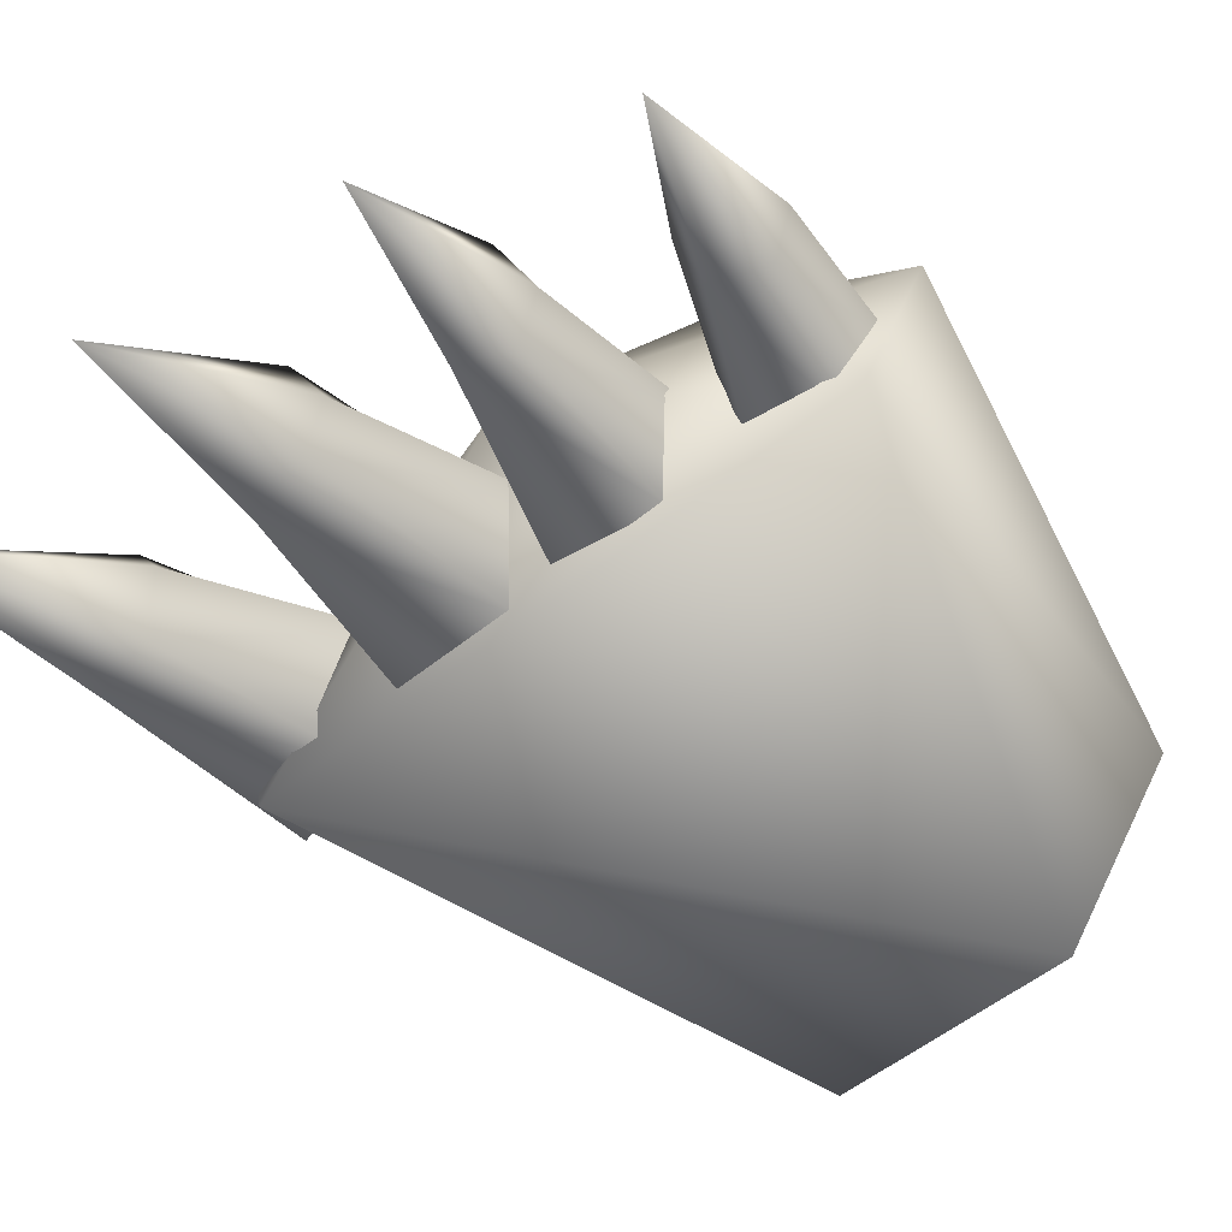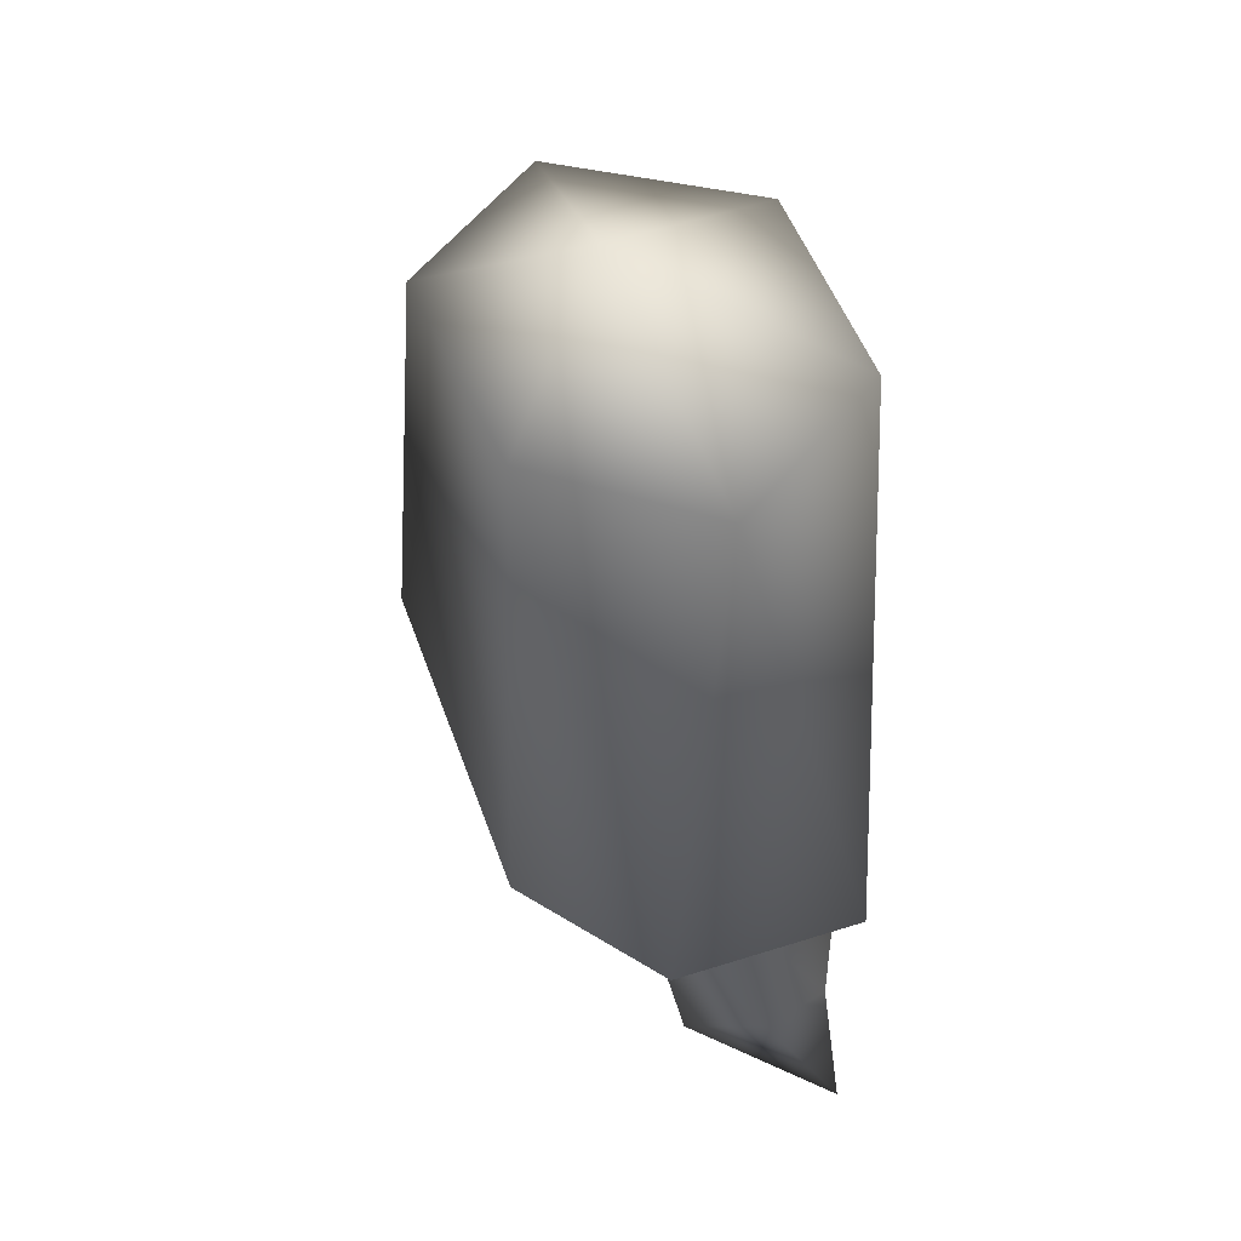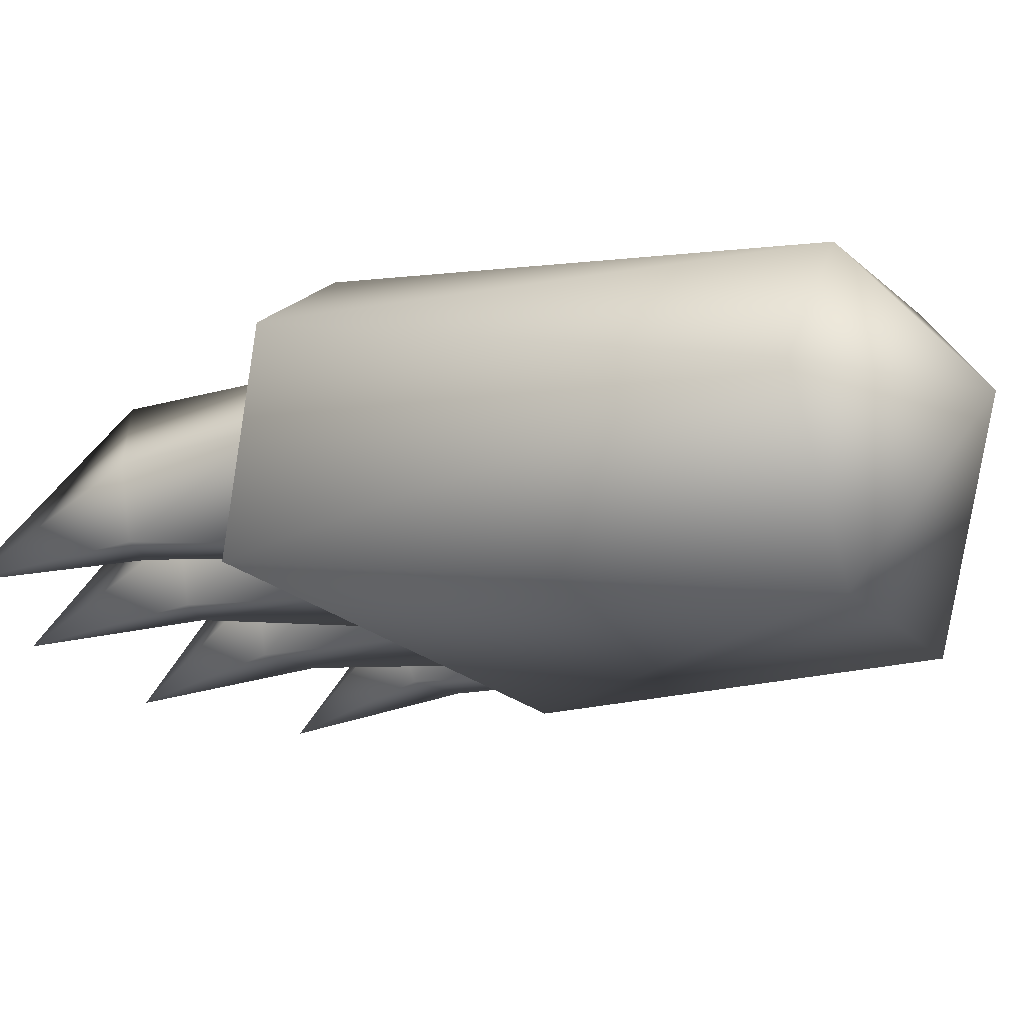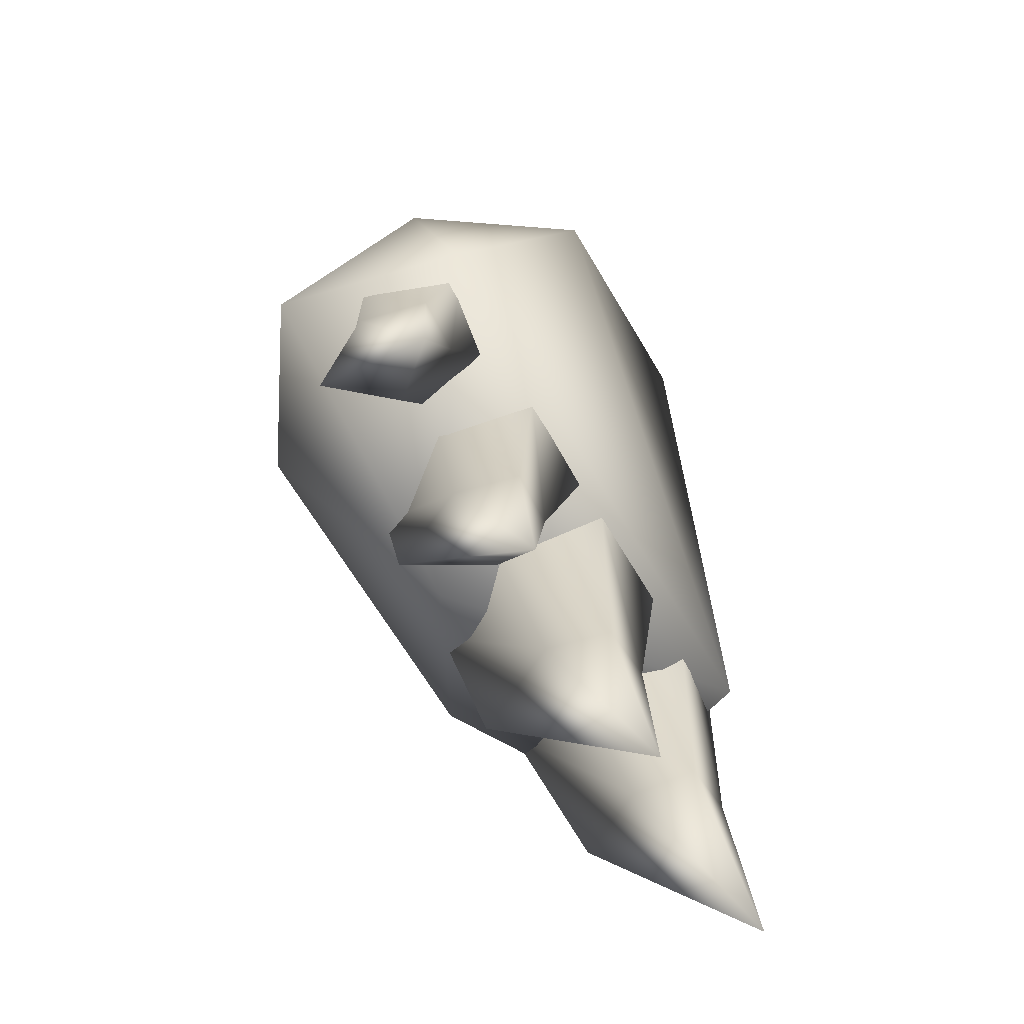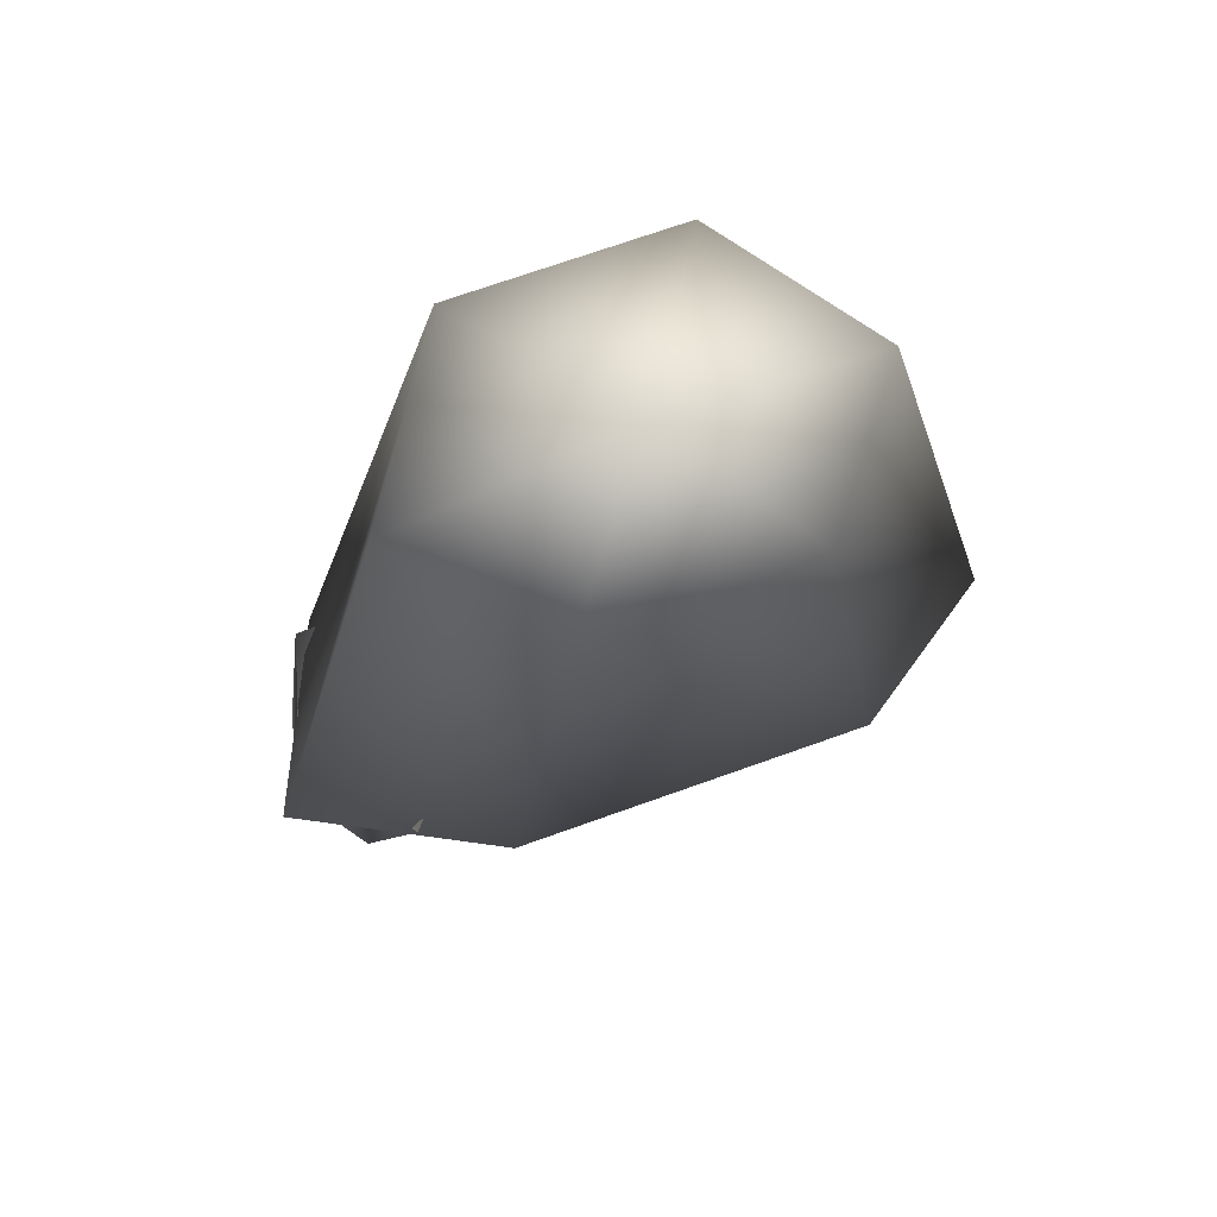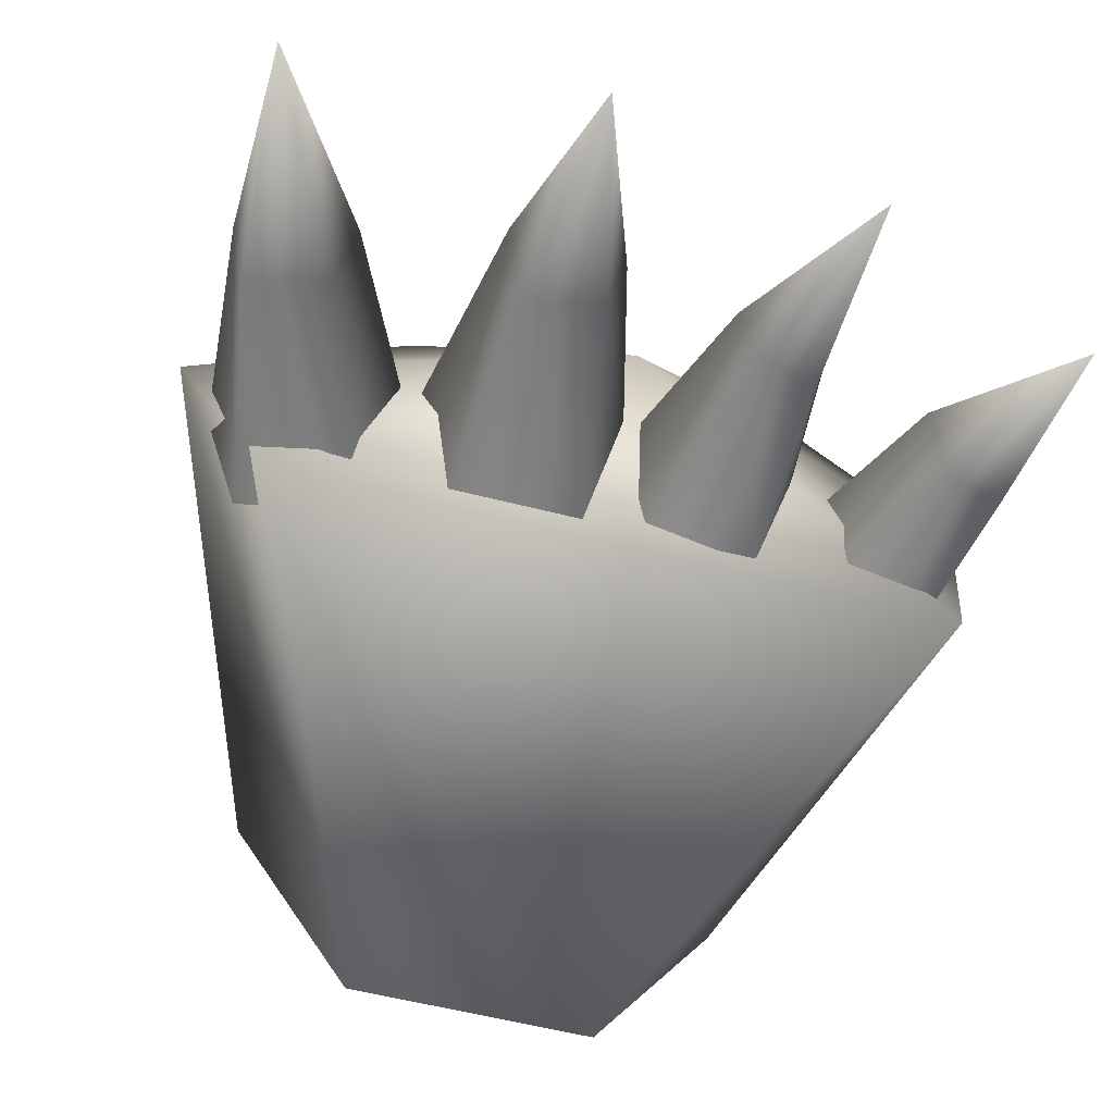
<metadata>
{"format":"obj","ext":"obj","renderer":"f3d","projection":"perspective","resolution":1024,"background":"white","views":[{"elev":-55.1,"azim":-139.7,"up":"+Y"},{"elev":49.0,"azim":-108.7,"up":"+Z"},{"elev":-18.8,"azim":-61.8,"up":"+Y"},{"elev":-64.9,"azim":-59.6,"up":"+Z"},{"elev":71.0,"azim":160.3,"up":"+Z"},{"elev":-55.4,"azim":164.7,"up":"+Y"}]}
</metadata>
<code>
v 0 0 -15
v -11 6 -9
v 11 6 -9
v 0 0 -15
v 11 6 -9
v 23 0 -8
v 0 0 -15
v 23 0 -8
v 18 -12 -11
v 0 0 -15
v 18 -12 -11
v -18 -12 -11
v 0 0 -15
v -18 -12 -11
v -20 0 -8
v 0 0 -15
v -20 0 -8
v -11 6 -9
v -11 6 -9
v -7 4 19
v 7 5 19
v -11 6 -9
v 7 5 19
v 11 6 -9
v 11 6 -9
v 7 5 19
v 14 -4 19
v 11 6 -9
v 14 -4 19
v 23 0 -8
v 23 0 -8
v 14 -4 19
v 7 -15 19
v 23 0 -8
v 7 -15 19
v 18 -12 -11
v 18 -12 -11
v 7 -15 19
v -7 -15 19
v 18 -12 -11
v -7 -15 19
v -18 -12 -11
v -18 -12 -11
v -7 -15 19
v -14 -5 19
v -18 -12 -11
v -14 -5 19
v -20 0 -8
v -20 0 -8
v -14 -5 19
v -7 4 19
v -20 0 -8
v -7 4 19
v -11 6 -9
v 0 -3 25
v 7 5 19
v -7 4 19
v 0 -3 25
v 14 -4 19
v 7 5 19
v 0 -3 25
v 7 -15 19
v 14 -4 19
v 0 -3 25
v -7 -15 19
v 7 -15 19
v 0 -3 25
v -14 -5 19
v -7 -15 19
v 0 -3 25
v -7 4 19
v -14 -5 19
v 11 -3 -10
v 16 -5 -21
v 17 -9 -20
v 11 -3 -10
v 17 -9 -20
v 13 -11 -9
v 13 -11 -9
v 17 -9 -20
v 21 -9 -19
v 13 -11 -9
v 21 -9 -19
v 19 -10 -7
v 19 -10 -7
v 21 -9 -19
v 22 -4 -19
v 19 -10 -7
v 22 -4 -19
v 21 -3 -7
v 21 -3 -7
v 22 -4 -19
v 19 0 -20
v 21 -3 -7
v 19 0 -20
v 16 4 -6
v 16 4 -6
v 19 0 -20
v 16 -5 -21
v 16 4 -6
v 16 -5 -21
v 11 -3 -10
v 16 -5 -21
v 22 -10 -32
v 17 -9 -20
v 17 -9 -20
v 22 -10 -32
v 21 -9 -19
v 21 -9 -19
v 22 -10 -32
v 22 -4 -19
v 22 -4 -19
v 22 -10 -32
v 19 0 -20
v 19 0 -20
v 22 -10 -32
v 16 -5 -21
v 0 -4 -12
v 3 -6 -23
v 4 -10 -23
v 0 -4 -12
v 4 -10 -23
v 2 -11 -11
v 2 -11 -11
v 4 -10 -23
v 8 -10 -22
v 2 -11 -11
v 8 -10 -22
v 9 -11 -11
v 9 -11 -11
v 8 -10 -22
v 9 -5 -23
v 9 -11 -11
v 9 -5 -23
v 11 -4 -11
v 11 -4 -11
v 9 -5 -23
v 6 0 -23
v 11 -4 -11
v 6 0 -23
v 5 3 -10
v 5 3 -10
v 6 0 -23
v 3 -6 -23
v 5 3 -10
v 3 -6 -23
v 0 -4 -12
v 3 -6 -23
v 7 -11 -34
v 4 -10 -23
v 4 -10 -23
v 7 -11 -34
v 8 -10 -22
v 8 -10 -22
v 7 -11 -34
v 9 -5 -23
v 9 -5 -23
v 7 -11 -34
v 6 0 -23
v 6 0 -23
v 7 -11 -34
v 3 -6 -23
v -9 -5 -11
v -8 -6 -21
v -7 -10 -21
v -9 -5 -11
v -7 -10 -21
v -7 -11 -11
v -7 -11 -11
v -7 -10 -21
v -4 -10 -22
v -7 -11 -11
v -4 -10 -22
v -1 -11 -12
v -1 -11 -12
v -4 -10 -22
v -3 -6 -22
v -1 -11 -12
v -3 -6 -22
v 0 -4 -12
v 0 -4 -12
v -3 -6 -22
v -6 -1 -22
v 0 -4 -12
v -6 -1 -22
v -4 2 -9
v -4 2 -9
v -6 -1 -22
v -8 -6 -21
v -4 2 -9
v -8 -6 -21
v -9 -5 -11
v -8 -6 -21
v -7 -11 -32
v -7 -10 -21
v -7 -10 -21
v -7 -11 -32
v -4 -10 -22
v -4 -10 -22
v -7 -11 -32
v -3 -6 -22
v -3 -6 -22
v -7 -11 -32
v -6 -1 -22
v -6 -1 -22
v -7 -11 -32
v -8 -6 -21
v -18 -5 -8
v -19 -6 -17
v -18 -10 -17
v -18 -5 -8
v -18 -10 -17
v -16 -11 -8
v -16 -11 -8
v -18 -10 -17
v -15 -10 -18
v -16 -11 -8
v -15 -10 -18
v -11 -10 -10
v -11 -10 -10
v -15 -10 -18
v -14 -6 -19
v -11 -10 -10
v -14 -6 -19
v -10 -5 -10
v -10 -5 -10
v -14 -6 -19
v -17 -2 -18
v -10 -5 -10
v -17 -2 -18
v -13 0 -7
v -13 0 -7
v -17 -2 -18
v -19 -6 -17
v -13 0 -7
v -19 -6 -17
v -18 -5 -8
v -19 -6 -17
v -19 -11 -27
v -18 -10 -17
v -18 -10 -17
v -19 -11 -27
v -15 -10 -18
v -15 -10 -18
v -19 -11 -27
v -14 -6 -19
v -14 -6 -19
v -19 -11 -27
v -17 -2 -18
v -17 -2 -18
v -19 -11 -27
v -19 -6 -17
f 1 2 3
f 4 5 6
f 7 8 9
f 10 11 12
f 13 14 15
f 16 17 18
f 19 20 21
f 22 23 24
f 25 26 27
f 28 29 30
f 31 32 33
f 34 35 36
f 37 38 39
f 40 41 42
f 43 44 45
f 46 47 48
f 49 50 51
f 52 53 54
f 55 56 57
f 58 59 60
f 61 62 63
f 64 65 66
f 67 68 69
f 70 71 72
f 73 74 75
f 76 77 78
f 79 80 81
f 82 83 84
f 85 86 87
f 88 89 90
f 91 92 93
f 94 95 96
f 97 98 99
f 100 101 102
f 103 104 105
f 106 107 108
f 109 110 111
f 112 113 114
f 115 116 117
f 118 119 120
f 121 122 123
f 124 125 126
f 127 128 129
f 130 131 132
f 133 134 135
f 136 137 138
f 139 140 141
f 142 143 144
f 145 146 147
f 148 149 150
f 151 152 153
f 154 155 156
f 157 158 159
f 160 161 162
f 163 164 165
f 166 167 168
f 169 170 171
f 172 173 174
f 175 176 177
f 178 179 180
f 181 182 183
f 184 185 186
f 187 188 189
f 190 191 192
f 193 194 195
f 196 197 198
f 199 200 201
f 202 203 204
f 205 206 207
f 208 209 210
f 211 212 213
f 214 215 216
f 217 218 219
f 220 221 222
f 223 224 225
f 226 227 228
f 229 230 231
f 232 233 234
f 235 236 237
f 238 239 240
f 241 242 243
f 244 245 246
f 247 248 249
f 250 251 252

</code>
